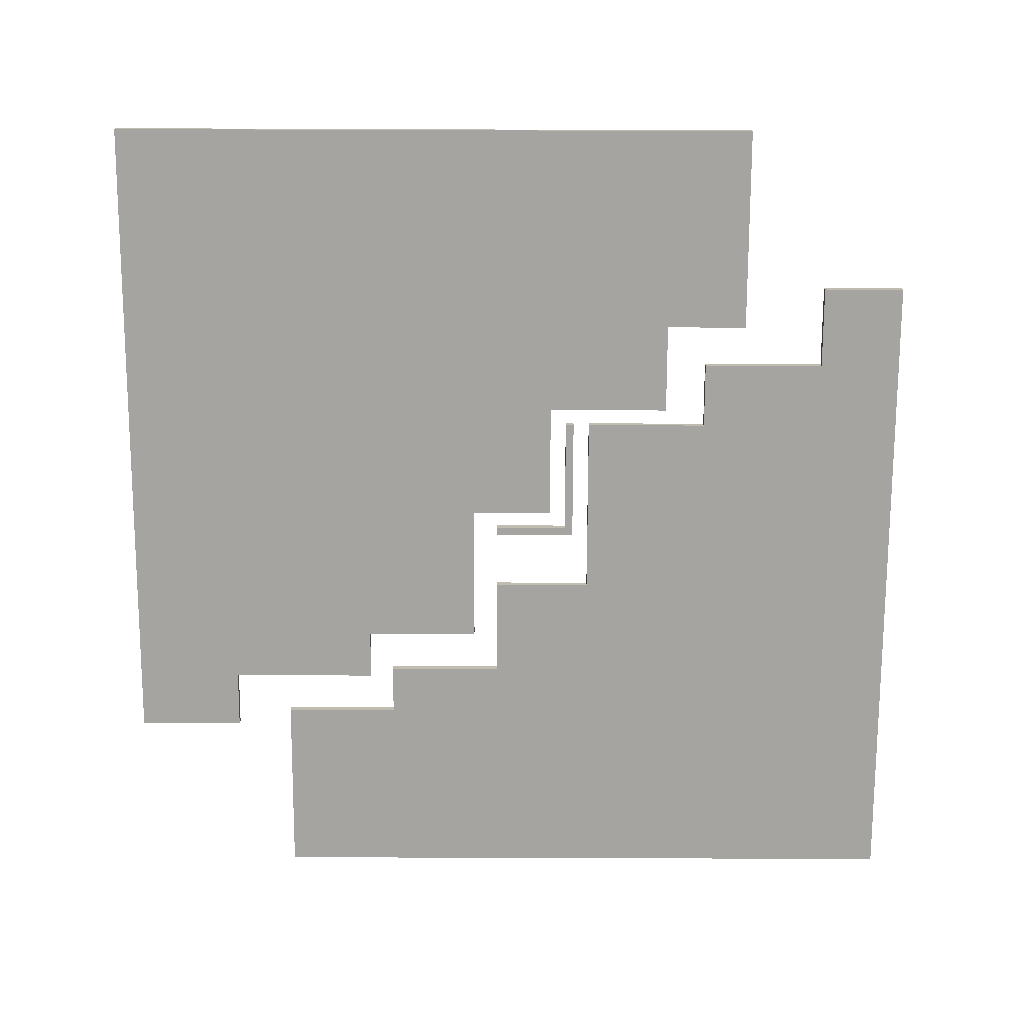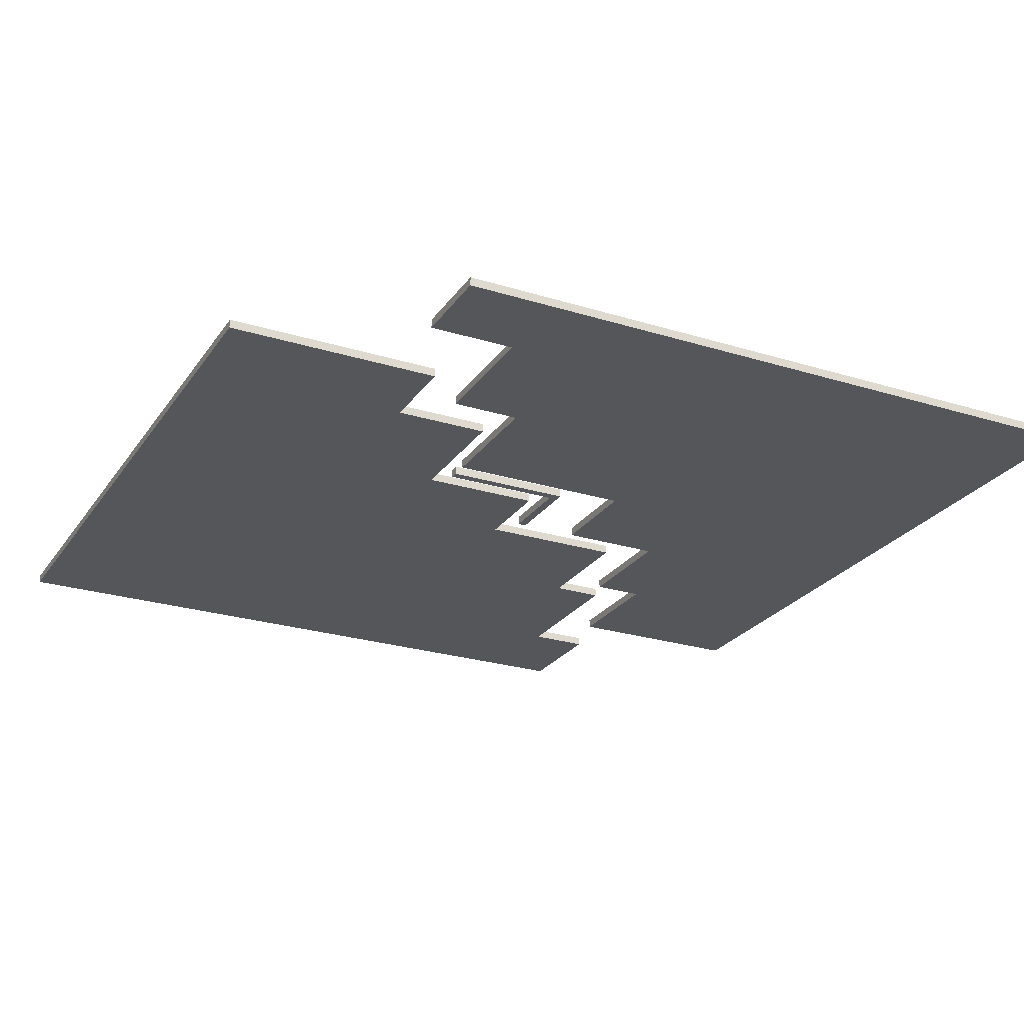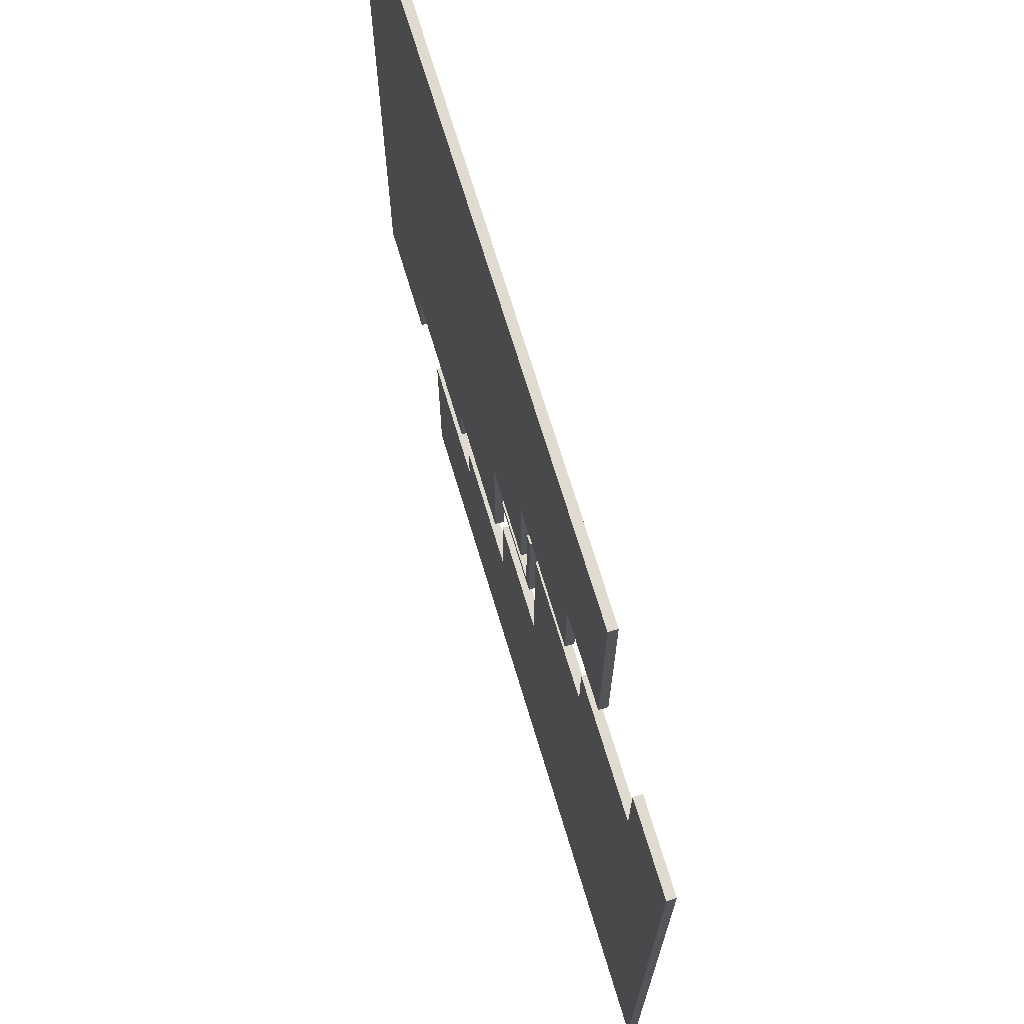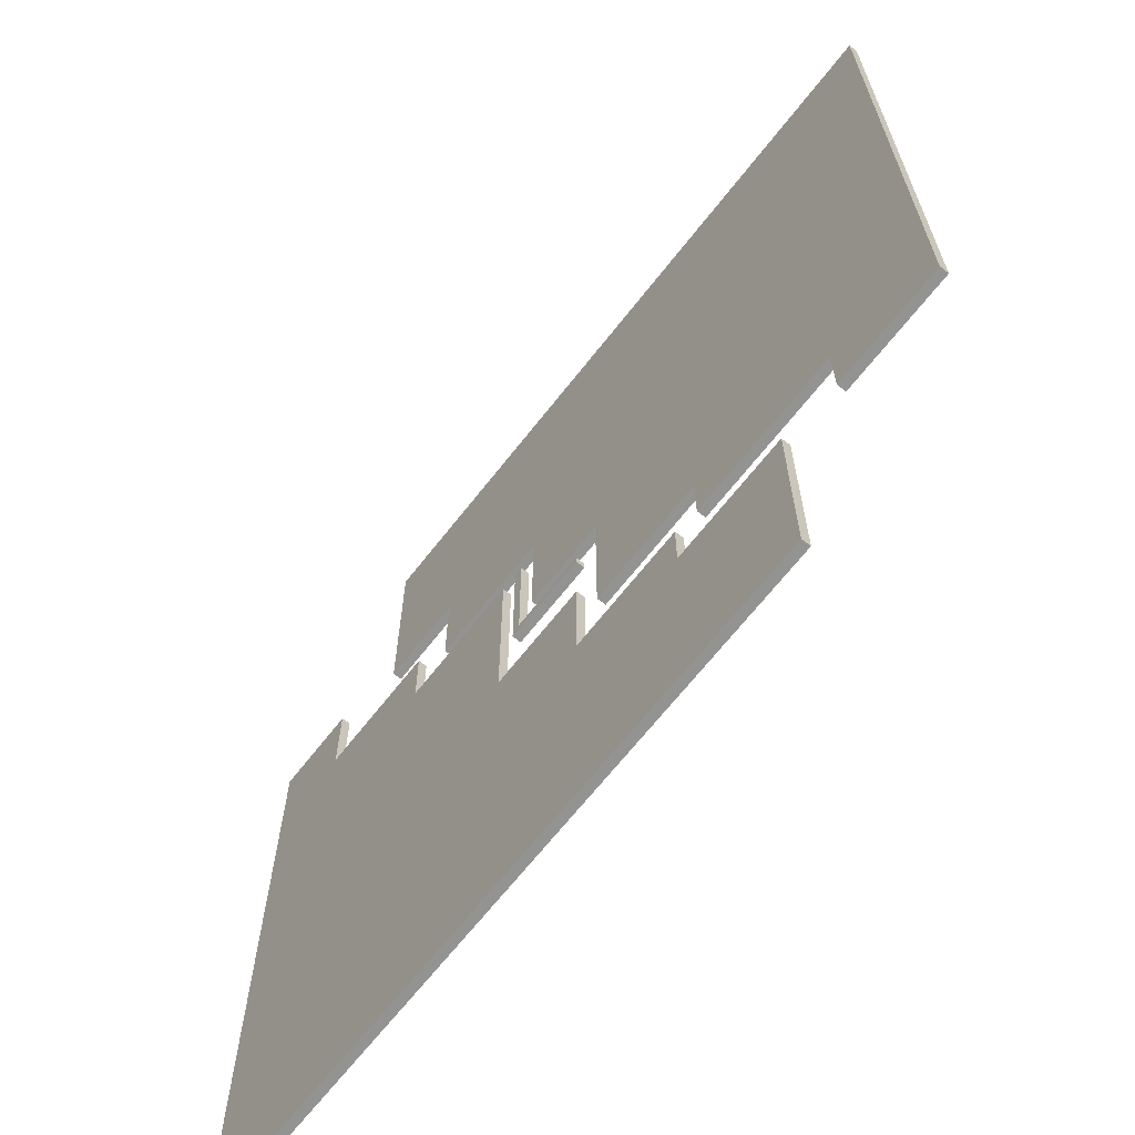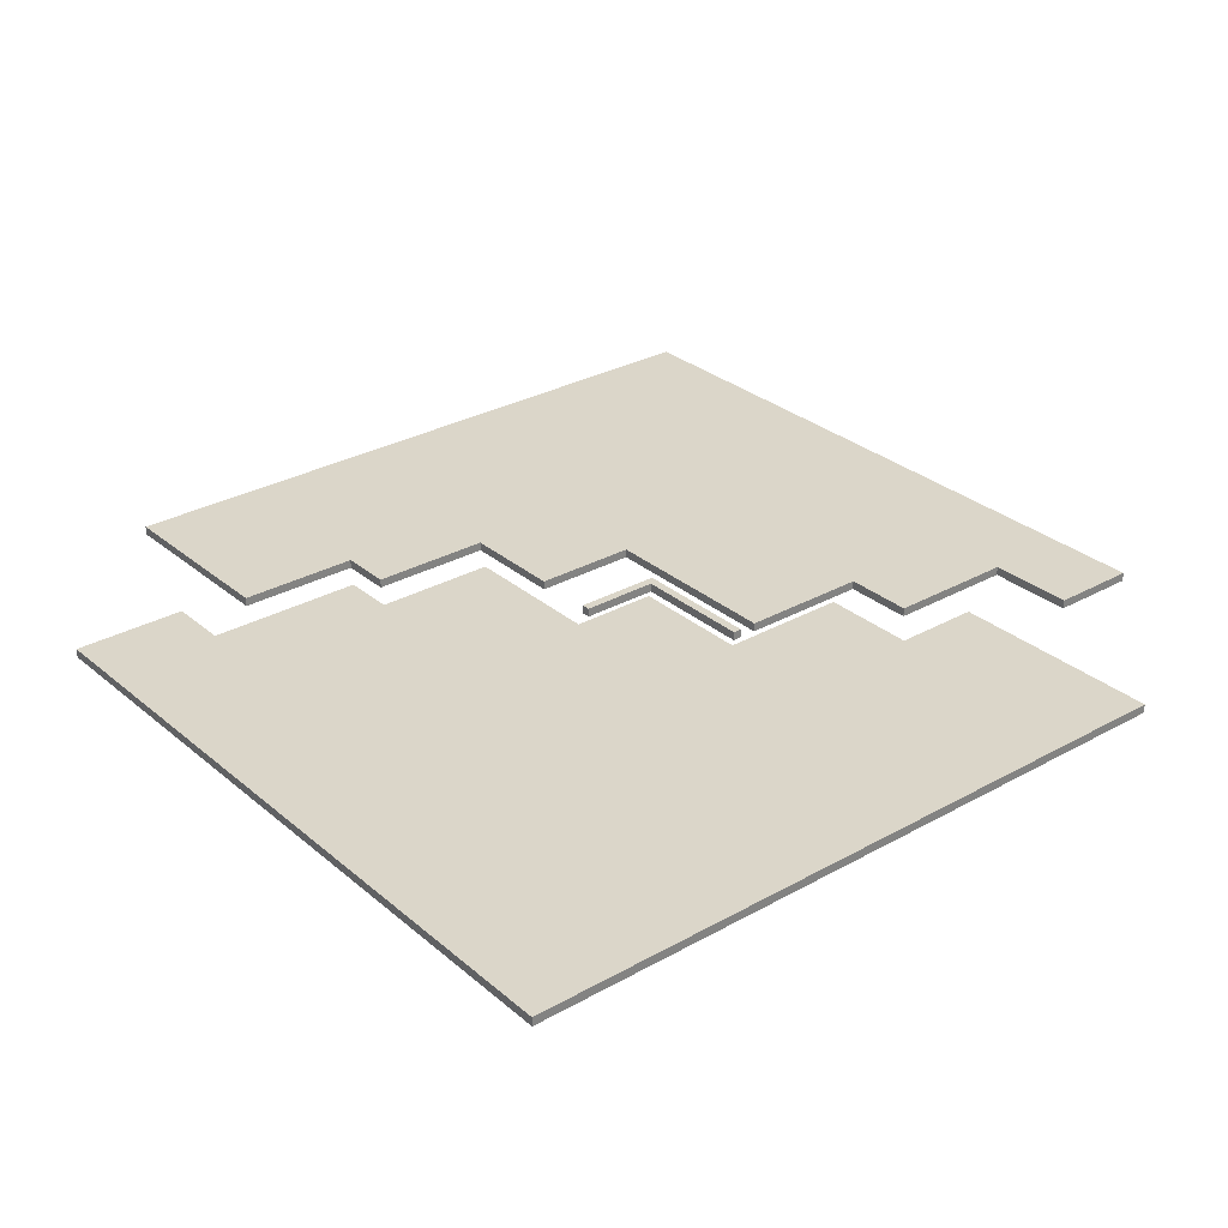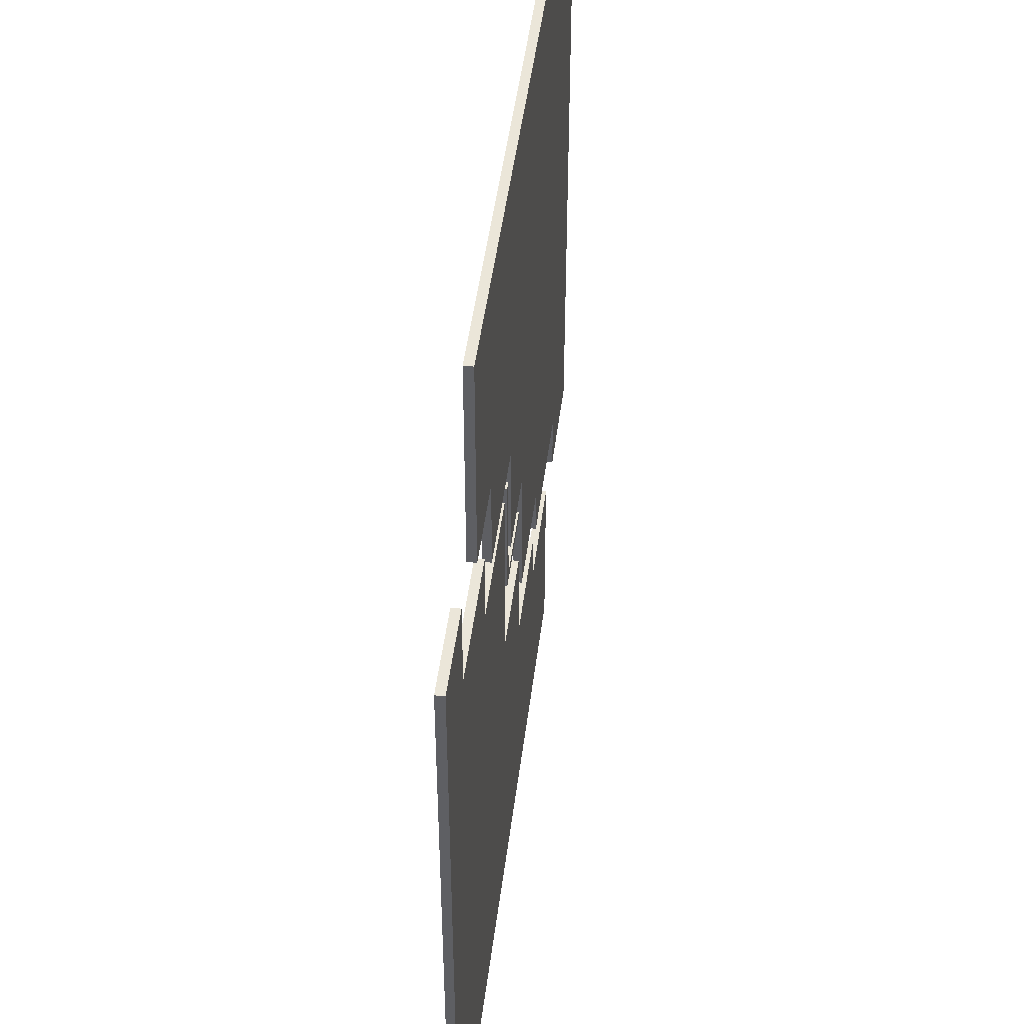
<metadata>
{"format":"obj","ext":"obj","renderer":"f3d","projection":"perspective","resolution":1024,"background":"white","views":[{"elev":-73.5,"azim":-0.2,"up":"+Y"},{"elev":-25.1,"azim":63.4,"up":"+Y"},{"elev":70.2,"azim":73.3,"up":"+Z"},{"elev":-66.7,"azim":-128.0,"up":"+Z"},{"elev":29.8,"azim":-39.3,"up":"+Y"},{"elev":46.9,"azim":97.1,"up":"+Z"}]}
</metadata>
<code>
v -50 0 50
v -50 0 -30
v -50 1 50
v -50 1 -30
v -30 0 -28
v -30 0 -50
v -30 1 -28
v -30 1 -50
v -16 0 -22
v -16 0 -28
v -16 1 -22
v -16 1 -28
v -2 0 -2
v -2 0 -3
v -2 0 -10
v -2 0 -22
v -2 1 -2
v -2 1 -3
v -2 1 -10
v -2 1 -22
v 7 0 12
v 7 0 -2
v 7 1 12
v 7 1 -2
v 10 0 12
v 10 0 -10
v 10 1 12
v 10 1 -10
v 25 0 20
v 25 0 12
v 25 1 20
v 25 1 12
v 40 0 30
v 40 0 20
v 40 1 30
v 40 1 20
v -37 0 -23
v -37 0 -30
v -37 1 -23
v -37 1 -30
v -19 0 -17
v -19 0 -23
v -19 1 -17
v -19 1 -23
v -5 0 -0
v -5 0 -17
v -5 1 -0
v -5 1 -17
v 5 0 14
v 5 0 -0
v 5 1 14
v 5 1 -0
v 8 0 12
v 8 0 -3
v 8 1 12
v 8 1 -3
v 20 0 25
v 20 0 14
v 20 1 25
v 20 1 14
v 30 0 50
v 30 0 25
v 30 1 50
v 30 1 25
v 50 0 30
v 50 0 -50
v 50 1 30
v 50 1 -50
v -50 0 50
v -50 1 50
v 30 0 50
v 30 1 50
v 40 0 30
v 40 1 30
v 50 0 30
v 50 1 30
v 25 0 20
v 25 1 20
v 40 0 20
v 40 1 20
v 7 0 12
v 7 1 12
v 8 0 12
v 8 1 12
v 10 0 12
v 10 1 12
v 25 0 12
v 25 1 12
v -2 0 -2
v -2 1 -2
v 7 0 -2
v 7 1 -2
v -2 0 -10
v -2 1 -10
v 10 0 -10
v 10 1 -10
v -16 0 -22
v -16 1 -22
v -2 0 -22
v -2 1 -22
v -30 0 -28
v -30 1 -28
v -16 0 -28
v -16 1 -28
v 20 0 25
v 20 1 25
v 30 0 25
v 30 1 25
v 5 0 14
v 5 1 14
v 20 0 14
v 20 1 14
v -5 0 -0
v -5 1 -0
v 5 0 -0
v 5 1 -0
v -2 0 -3
v -2 1 -3
v 8 0 -3
v 8 1 -3
v -19 0 -17
v -19 1 -17
v -5 0 -17
v -5 1 -17
v -37 0 -23
v -37 1 -23
v -19 0 -23
v -19 1 -23
v -50 0 -30
v -50 1 -30
v -37 0 -30
v -37 1 -30
v -30 0 -50
v -30 1 -50
v 50 0 -50
v 50 1 -50
v -50 0 50
v 30 0 50
v 40 0 30
v 50 0 30
v 20 0 25
v 30 0 25
v 25 0 20
v 40 0 20
v 5 0 14
v 20 0 14
v 7 0 12
v 8 0 12
v 10 0 12
v 25 0 12
v -5 0 -0
v 5 0 -0
v -2 0 -2
v 7 0 -2
v -2 0 -3
v 8 0 -3
v -2 0 -10
v 10 0 -10
v -19 0 -17
v -5 0 -17
v -16 0 -22
v -2 0 -22
v -37 0 -23
v -19 0 -23
v -30 0 -28
v -16 0 -28
v -50 0 -30
v -37 0 -30
v -30 0 -50
v 50 0 -50
v -50 1 50
v 30 1 50
v 40 1 30
v 50 1 30
v 20 1 25
v 30 1 25
v 25 1 20
v 40 1 20
v 5 1 14
v 20 1 14
v 7 1 12
v 8 1 12
v 10 1 12
v 25 1 12
v -5 1 -0
v 5 1 -0
v -2 1 -2
v 7 1 -2
v -2 1 -3
v 8 1 -3
v -2 1 -10
v 10 1 -10
v -19 1 -17
v -5 1 -17
v -16 1 -22
v -2 1 -22
v -37 1 -23
v -19 1 -23
v -30 1 -28
v -16 1 -28
v -50 1 -30
v -37 1 -30
v -30 1 -50
v 50 1 -50
f 3 2 1
f 4 2 3
f 7 6 5
f 8 6 7
f 11 10 9
f 12 10 11
f 17 14 13
f 18 14 17
f 19 16 15
f 20 16 19
f 23 22 21
f 24 22 23
f 27 26 25
f 28 26 27
f 31 30 29
f 32 30 31
f 35 34 33
f 36 34 35
f 37 38 39
f 39 38 40
f 41 42 43
f 43 42 44
f 45 46 47
f 47 46 48
f 49 50 51
f 51 50 52
f 53 54 55
f 55 54 56
f 57 58 59
f 59 58 60
f 61 62 63
f 63 62 64
f 65 66 67
f 67 66 68
f 71 70 69
f 72 70 71
f 75 74 73
f 76 74 75
f 79 78 77
f 80 78 79
f 83 82 81
f 84 82 83
f 87 86 85
f 88 86 87
f 91 90 89
f 92 90 91
f 95 94 93
f 96 94 95
f 99 98 97
f 100 98 99
f 103 102 101
f 104 102 103
f 105 106 107
f 107 106 108
f 109 110 111
f 111 110 112
f 113 114 115
f 115 114 116
f 117 118 119
f 119 118 120
f 121 122 123
f 123 122 124
f 125 126 127
f 127 126 128
f 129 130 131
f 131 130 132
f 133 134 135
f 135 134 136
f 141 138 137
f 142 138 141
f 144 140 139
f 145 141 137
f 146 141 145
f 150 144 143
f 151 145 137
f 152 145 151
f 154 148 147
f 155 154 153
f 156 148 154
f 156 154 155
f 158 150 149
f 159 151 137
f 160 151 159
f 162 158 157
f 163 159 137
f 164 159 163
f 166 162 161
f 167 163 137
f 168 163 167
f 169 166 165
f 170 140 144
f 170 166 169
f 170 144 150
f 170 162 166
f 170 150 158
f 170 158 162
f 171 172 175
f 175 172 176
f 173 174 178
f 171 175 179
f 179 175 180
f 177 178 184
f 171 179 185
f 185 179 186
f 181 182 188
f 187 188 189
f 188 182 190
f 189 188 190
f 183 184 192
f 171 185 193
f 193 185 194
f 191 192 196
f 171 193 197
f 197 193 198
f 195 196 200
f 171 197 201
f 201 197 202
f 199 200 203
f 178 174 204
f 203 200 204
f 184 178 204
f 200 196 204
f 192 184 204
f 196 192 204

</code>
